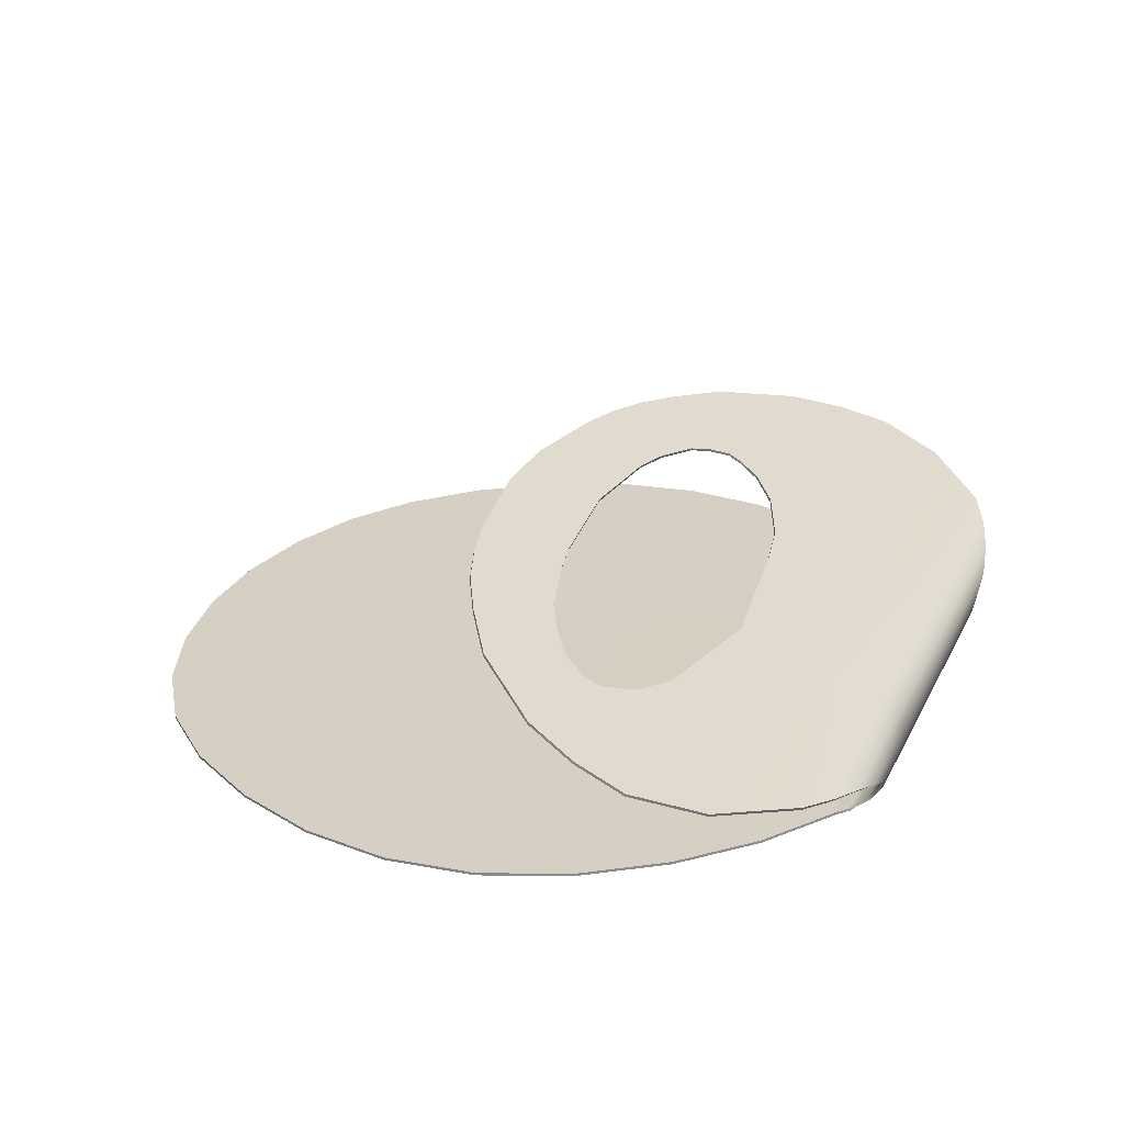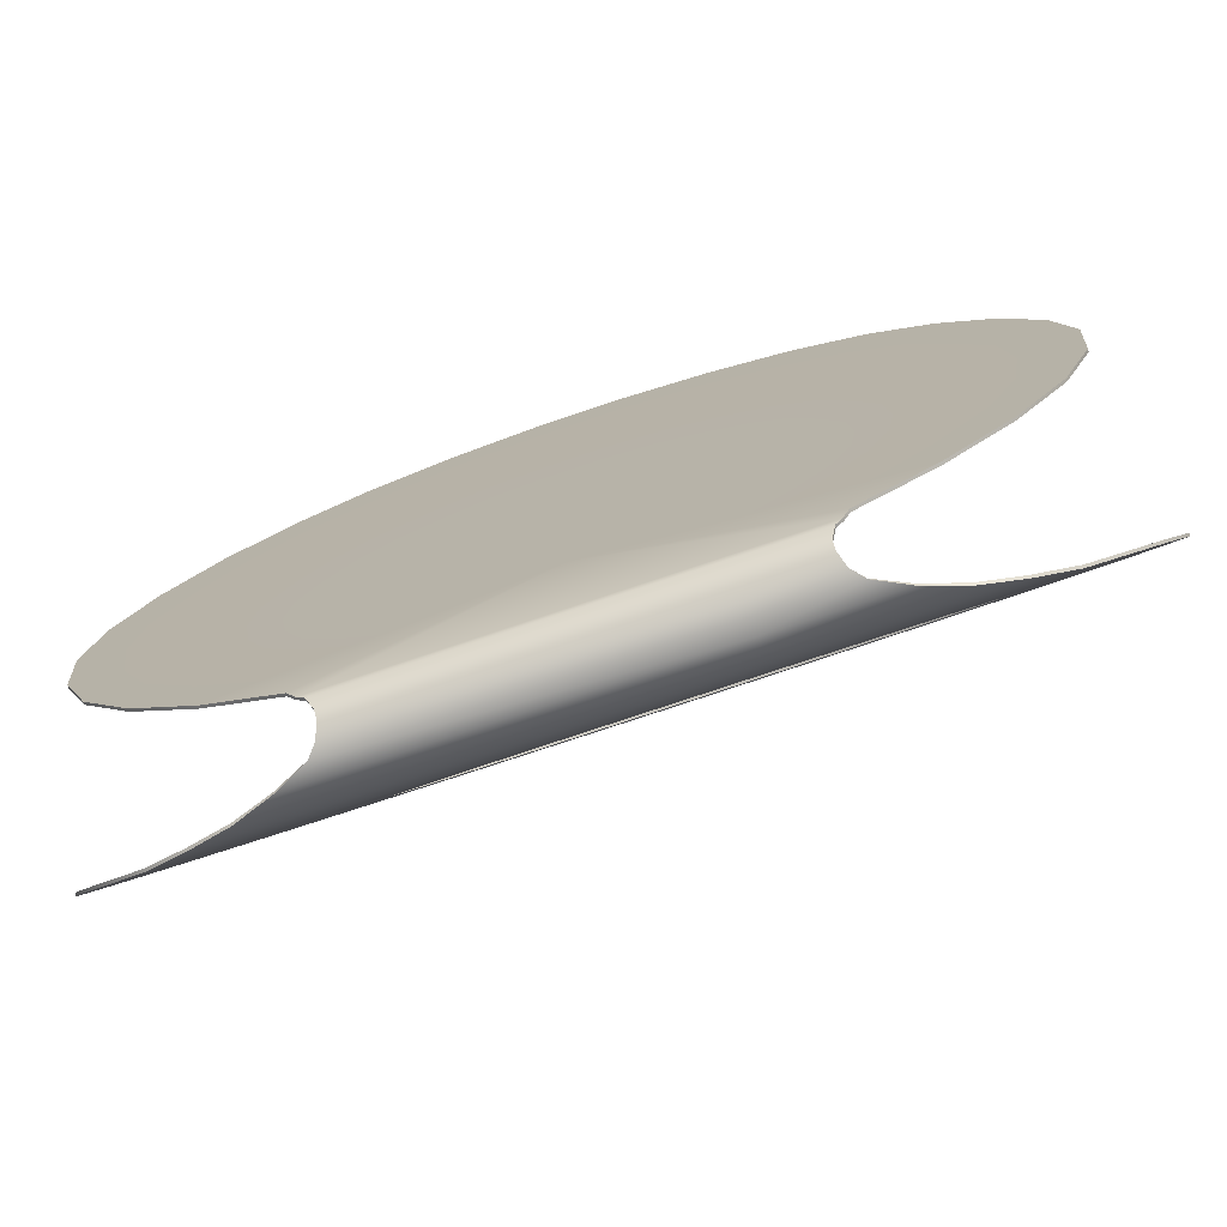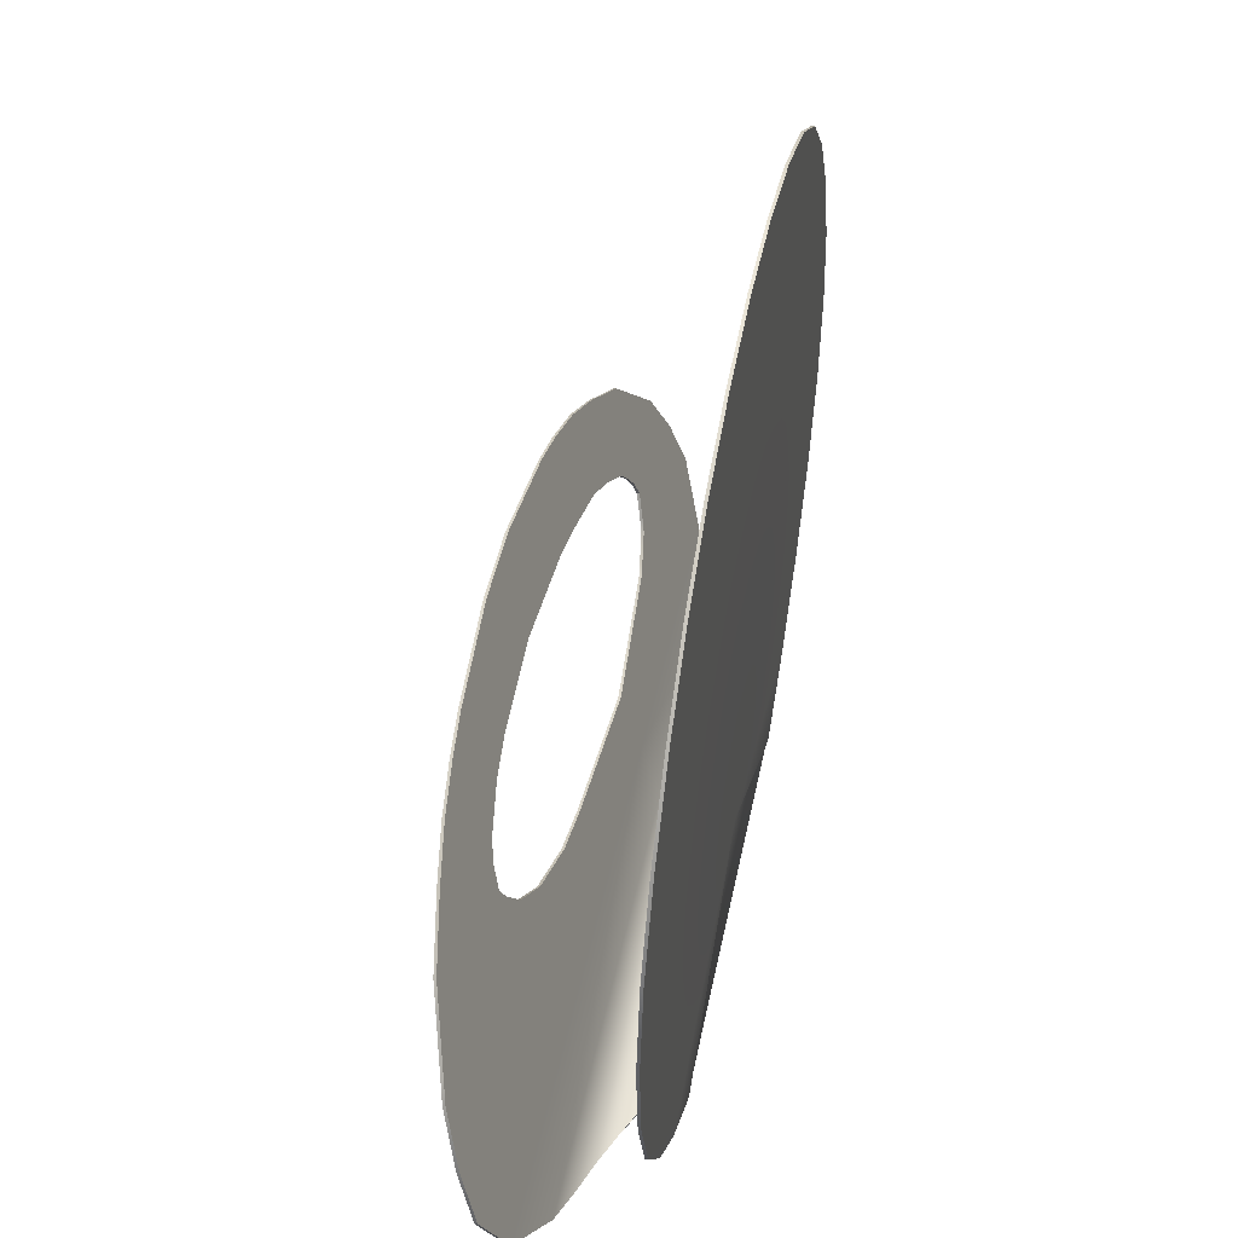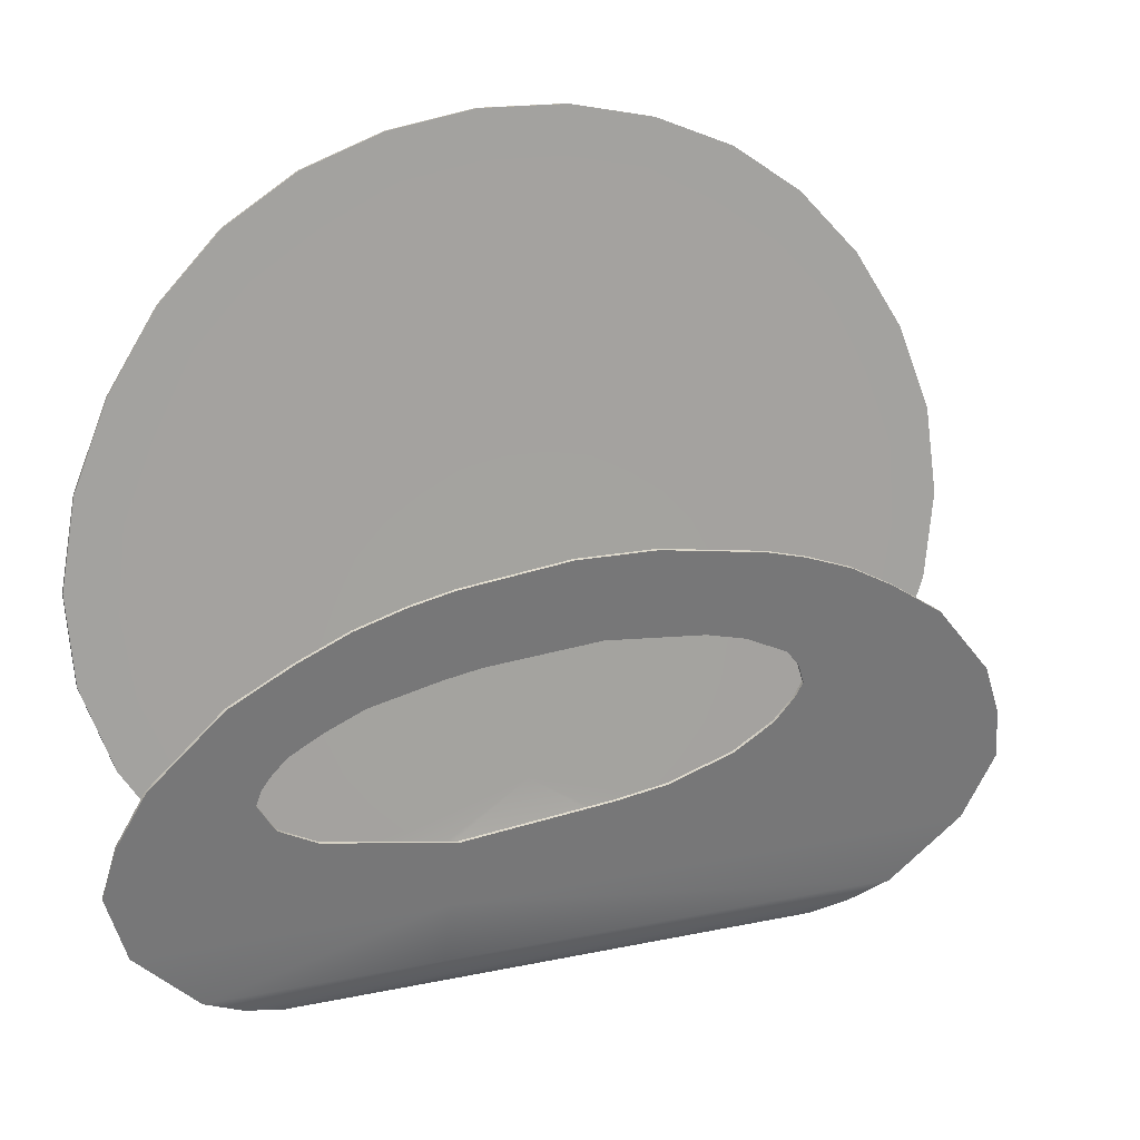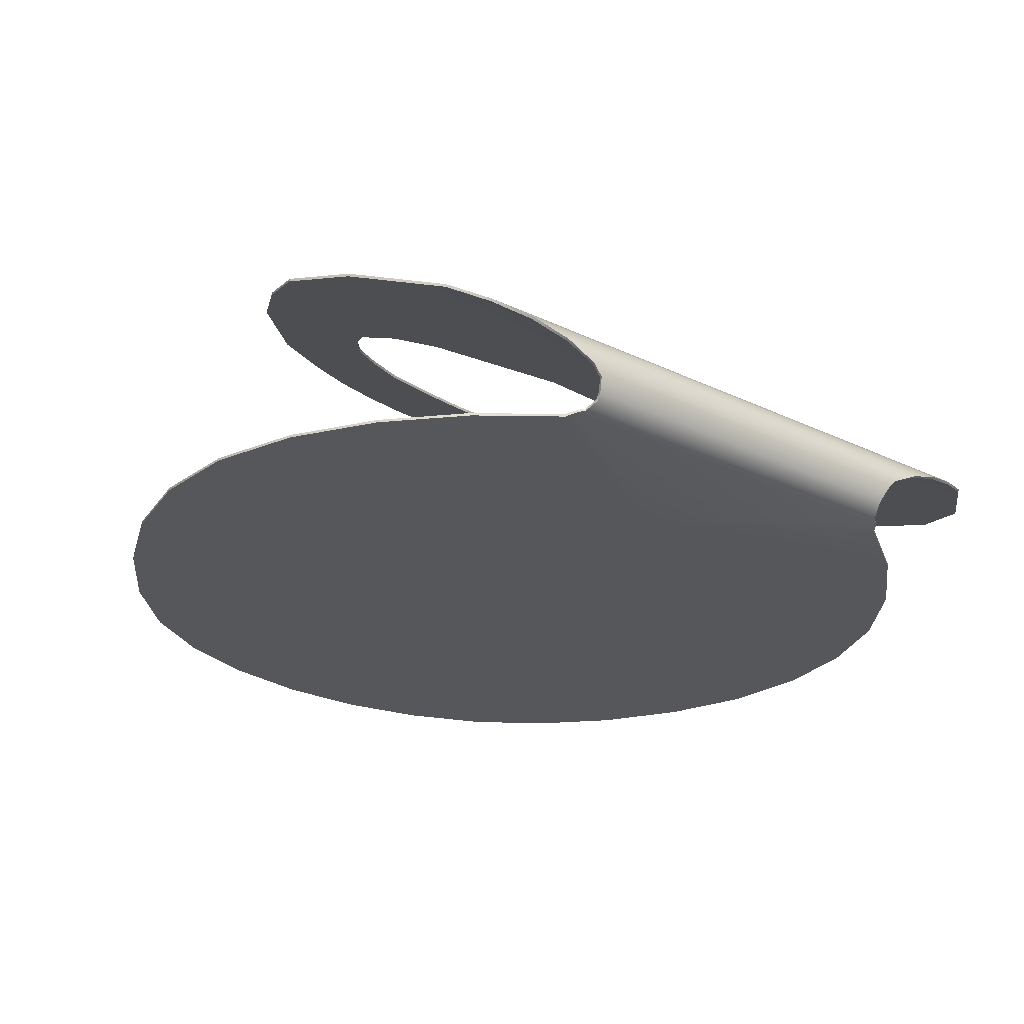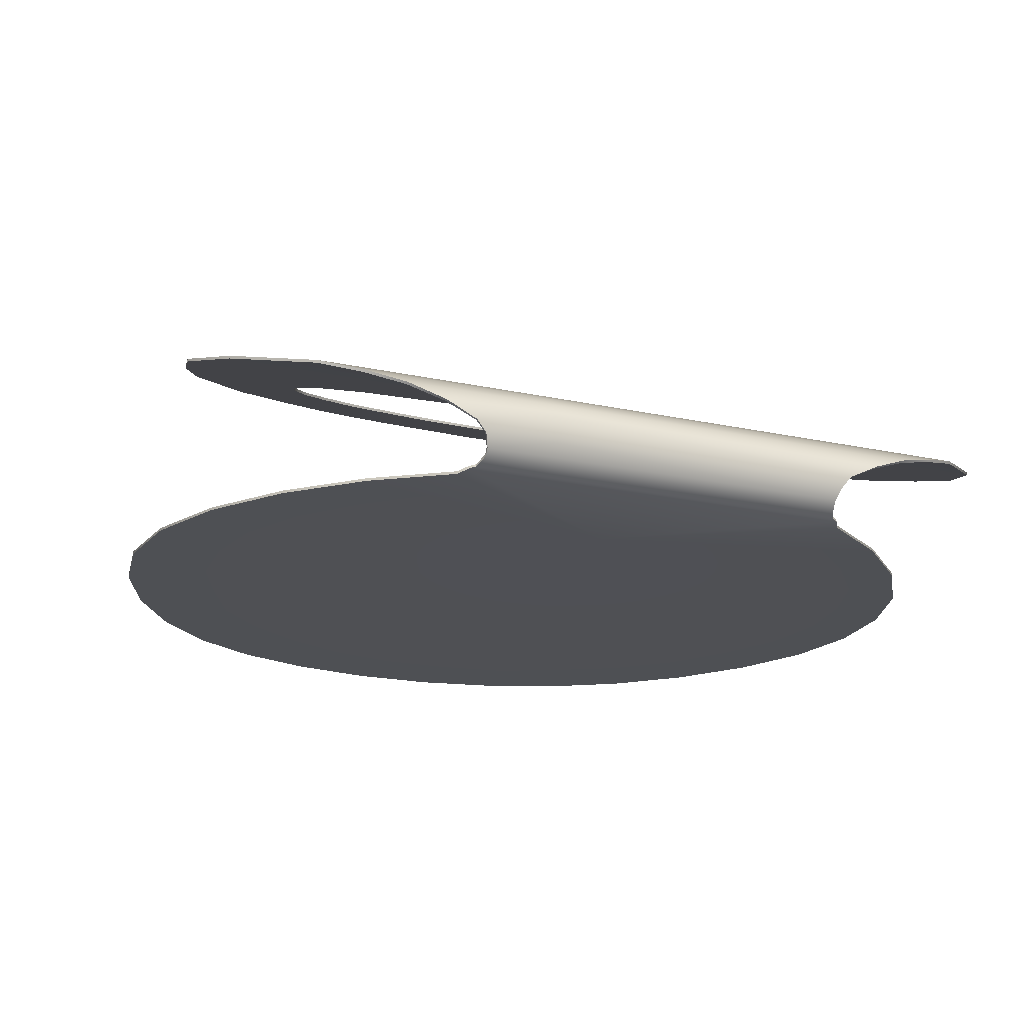
<metadata>
{"format":"obj","ext":"obj","renderer":"f3d","projection":"perspective","resolution":1024,"background":"white","views":[{"elev":26.1,"azim":111.7,"up":"+Y"},{"elev":-76.0,"azim":18.6,"up":"+Z"},{"elev":46.6,"azim":-78.5,"up":"+Z"},{"elev":16.5,"azim":156.6,"up":"+Z"},{"elev":-26.4,"azim":143.1,"up":"+Y"},{"elev":-19.0,"azim":157.2,"up":"+Y"}]}
</metadata>
<code>
v  75.67 3.496 -236.4
v  121.5 3.496 -236.4
v  118.3 7.792 -243
v  75.68 7.792 -243
v  -119 7.792 -243
v  -122.2 3.496 -236.4
v  118.4 11.69 -245.6
v  121.2 18.83 -250.3
v  75.66 18.83 -250.3
v  75.69 11.69 -245.6
v  -119.1 11.69 -245.6
v  -121.9 18.83 -250.3
v  127.4 25.58 -251
v  146.5 34.38 -251.1
v  75.51 34.38 -251.1
v  75.63 25.58 -251
v  -128.1 25.58 -251
v  -147.2 34.38 -251.1
v  169.7 42.79 -247.3
v  194.4 49.28 -240.2
v  75.24 49.28 -240.2
v  75.39 42.79 -247.3
v  -170.5 42.79 -247.3
v  -195.3 49.28 -240.2
v  74.85 66.83 -189.3
v  -262.6 66.83 -189.3
v  -220 55.38 -229.2
v  75.1 55.38 -229.2
v  219.1 55.38 -229.2
v  261.4 66.83 -189.3
v  277 78.87 -147.3
v  274 83.23 -132.2
v  157.8 83.23 -132.2
v  74.76 78.87 -147.3
v  -20.43 82.14 -136
v  -276.1 81.82 -137.1
v  -278.2 78.87 -147.3
v  246.7 100.1 -73.32
v  178.6 100.1 -73.33
v  186.5 97.5 -82.48
v  255.3 97.5 -82.47
v  -127.3 97.5 -82.48
v  -131.1 100.2 -73.21
v  -247.7 100.2 -73.2
v  -256.4 97.5 -82.47
v  264.1 92.06 -101.4
v  194.8 92.06 -101.4
v  185.7 88.19 -114.9
v  270.5 88.19 -114.9
v  -116.4 93.08 -97.87
v  -263.6 93.08 -97.85
v  -271.6 88.19 -114.9
v  -92.9 88.19 -114.9
v  206.7 111.4 -33.93
v  71.71 111.4 -33.97
v  94.04 110.1 -38.46
v  214.1 110.1 -38.45
v  -88.43 110.1 -38.46
v  -62.75 111.9 -32.37
v  -205.1 111.9 -32.39
v  -215.1 110.1 -38.45
v  147.8 120.8 -1.133
v  0.1303 120.8 -1.145
v  0.1364 116.5 -16.27
v  177.8 116.5 -16.26
v  -148.4 120.8 -1.133
v  -178.5 116.5 -16.26
v  117.5 123.8 9.311
v  0.1243 123.8 9.299
v  -118 123.8 9.311
v  91.13 125.7 15.93
v  0.1191 125.7 15.92
v  -91.55 125.7 15.93
v  24.74 128.5 25.54
v  0.0102 128.5 25.52
v  -24.88 128.5 25.54
v  -125.3 103.9 -60.03
v  -116 106.6 -50.71
v  -226.6 106.6 -50.7
v  -235.3 103.9 -60.02
v  224.7 106.9 -49.71
v  136.7 106.9 -49.72
v  160.1 103.5 -61.55
v  235.7 103.5 -61.54
v  259.6 94.84 -91.7
v  192.3 94.84 -91.72
v  -53.8 83.84 -130
v  -275 83.36 -131.7
v  0.7025 113.4 -27.02
v  -196.3 113.4 -27.07
v  195.3 113.4 -26.94
v  271.5 86.7 -120.1
v  181.6 86.7 -120.1
v  -126.8 2.432 -233.9
v  125.7 2.432 -233.9
v  272.1 0.9727 -0
v  267.1 0.9727 -54.62
v  -1.118 1.077 -148.4
v  247.3 0.9727 -106.8
v  215.5 0.9727 -154.4
v  175.4 0.9727 -195.2
v  129.9 0.9727 -227.5
v  -131.4 0.9727 -227.5
v  -178.2 0.9727 -195.2
v  -219.3 0.9727 -154.4
v  -251 0.9727 -106.8
v  -269.9 0.9727 -54.62
v  -275.6 0.9727 0
v  -267.9 0.9727 54.62
v  -246.7 0.9727 106.8
v  -215 0.9727 154.3
v  -175.9 0.9727 193.2
v  -131.3 0.9727 222
v  -81.18 0.9727 240.9
v  -27.46 0.9727 250.7
v  27.46 0.9727 250.7
v  81.18 0.9727 240.9
v  131.3 0.9727 222
v  175.8 0.9727 193.2
v  212.6 0.9727 154.3
v  242.2 0.9727 106.8
v  263.1 0.9727 54.62
v  118.3 6.573 -244.1
v  121.5 2.011 -237.2
v  75.67 2.029 -237.2
v  75.68 6.613 -244.2
v  -119 6.573 -244.1
v  -122.2 2.01 -237.2
v  75.66 18.27 -251.8
v  121.2 18.39 -251.9
v  118.4 10.78 -247
v  75.69 10.78 -247
v  -119.1 10.78 -247
v  -121.9 18.39 -251.9
v  75.51 34.72 -252.8
v  146.5 34.99 -252.7
v  127.4 25.51 -252.7
v  75.63 25.47 -252.7
v  -128.1 25.51 -252.7
v  -147.2 34.99 -252.7
v  75.24 50.63 -241.2
v  194.4 50.71 -241
v  169.7 43.96 -248.5
v  75.39 43.77 -248.7
v  -170.5 43.96 -248.5
v  -195.3 50.71 -241
v  74.85 68.42 -189.8
v  261.4 68.42 -189.7
v  219.1 56.96 -229.7
v  75.1 56.91 -229.8
v  -220 56.96 -229.7
v  -262.6 68.42 -189.7
v  157.8 84.82 -132.6
v  274 84.82 -132.6
v  277 80.47 -147.8
v  74.76 80.47 -147.8
v  -278.2 80.47 -147.8
v  -276.1 83.42 -137.5
v  -20.43 83.74 -136.4
v  186.5 99.09 -82.94
v  178.6 101.7 -73.79
v  246.7 101.7 -73.78
v  255.3 99.09 -82.93
v  -247.7 101.8 -73.66
v  -131.1 101.8 -73.67
v  -127.3 99.09 -82.94
v  -256.4 99.09 -82.93
v  185.7 89.78 -115.4
v  194.8 93.66 -101.9
v  264.1 93.66 -101.8
v  270.5 89.78 -115.3
v  -271.6 89.78 -115.3
v  -263.6 94.67 -98.31
v  -116.4 94.67 -98.32
v  -92.9 89.78 -115.4
v  94.04 111.7 -38.92
v  71.71 113 -34.43
v  206.7 113 -34.39
v  214.1 111.7 -38.91
v  -205.1 113.5 -32.85
v  -62.75 113.5 -32.83
v  -88.43 111.7 -38.92
v  -215.1 111.7 -38.91
v  0.1364 118.1 -16.73
v  0.1303 122.4 -1.603
v  147.8 122.4 -1.591
v  177.8 118.1 -16.72
v  -148.4 122.4 -1.591
v  -178.5 118.1 -16.72
v  0.1243 125.4 8.841
v  117.5 125.4 8.853
v  -118 125.4 8.853
v  0.1191 127.3 15.46
v  91.13 127.3 15.47
v  -91.55 127.3 15.47
v  0.0102 130.1 25.07
v  24.74 130.1 25.08
v  -24.88 130.1 25.08
v  -226.6 108.2 -51.16
v  -116 108.2 -51.17
v  -125.3 105.5 -60.49
v  -235.3 105.5 -60.48
v  160.1 105.1 -62.01
v  136.7 108.5 -50.18
v  224.7 108.5 -50.17
v  235.7 105.1 -62
v  192.3 96.44 -92.17
v  259.6 96.44 -92.16
v  -53.8 85.44 -130.5
v  -275 84.95 -132.2
v  0.7025 115 -27.48
v  -196.3 115 -27.53
v  195.3 115 -27.4
v  181.6 88.3 -120.5
v  271.5 88.3 -120.5
v  -126.7 0.7991 -234.2
v  125.6 0.8012 -234.2
v  -1.118 -0.583 -148.4
v  267.1 -0.6876 -54.62
v  272.1 -0.6876 -0
v  247.3 -0.6876 -106.8
v  215.5 -0.6876 -154.4
v  175.4 -0.6876 -195.2
v  129.8 -0.6821 -227.6
v  -131.4 -0.6826 -227.6
v  -178.2 -0.6876 -195.2
v  -219.3 -0.6876 -154.4
v  -251 -0.6876 -106.8
v  -269.9 -0.6876 -54.62
v  -275.6 -0.6876 -0
v  -267.9 -0.6876 54.62
v  -246.7 -0.6876 106.8
v  -215 -0.6876 154.3
v  -175.9 -0.6876 193.2
v  -131.3 -0.6876 222
v  -81.18 -0.6876 240.9
v  -27.46 -0.6876 250.7
v  27.46 -0.6876 250.7
v  81.18 -0.6876 240.9
v  131.3 -0.6876 222
v  175.8 -0.6876 193.2
v  212.6 -0.6876 154.3
v  242.2 -0.6876 106.8
v  263.1 -0.6876 54.62
o Cylinder001
g Cylinder001
f 1 2 3 4
f 1 4 5 6
f 7 8 9 10
f 11 10 9 12
f 13 14 15 16
f 17 16 15 18
f 19 20 21 22
f 23 22 21 24
f 25 26 27 28 29 30
f 31 32 33 34
f 35 36 37 34
f 30 31 34 25
f 34 37 26 25
f 38 39 40 41
f 42 43 44 45
f 46 47 48 49
f 50 51 52 53
f 54 55 56 57
f 58 59 60 61
f 62 63 64 65
f 64 63 66 67
f 68 69 63 62
f 63 69 70 66
f 71 72 69 68
f 69 72 73 70
f 74 75 72 71
f 72 75 76 73
f 77 78 79 80
f 81 82 83 84
f 85 86 47 46
f 42 45 51 50
f 87 53 52 88
f 89 64 67 90
f 65 64 89 91
f 57 56 82 81
f 32 92 93 33
f 78 58 61 79
f 43 77 80 44
f 91 89 55 54
f 92 49 48 93
f 87 88 36 35
f 84 83 39 38
f 41 40 86 85
f 59 89 90 60
f 94 95 2 1 6
f 7 10 4 3
f 4 10 11 5
f 8 13 16 9
f 16 17 12 9
f 14 19 22 15
f 22 23 18 15
f 20 29 28 21
f 28 27 24 21
f 96 97 98
f 97 99 98
f 99 100 98
f 100 101 98
f 101 102 98
f 102 95 98
f 95 94 98
f 94 103 98
f 103 104 98
f 104 105 98
f 105 106 98
f 106 107 98
f 107 108 98
f 108 109 98
f 109 110 98
f 110 111 98
f 111 112 98
f 112 113 98
f 113 114 98
f 114 115 98
f 115 116 98
f 116 117 98
f 117 118 98
f 118 119 98
f 119 120 98
f 120 121 98
f 121 122 98
f 122 96 98
f 123 124 125 126
f 127 126 125 128
f 129 130 131 132
f 129 132 133 134
f 135 136 137 138
f 135 138 139 140
f 141 142 143 144
f 141 144 145 146
f 147 148 149 150 151 152
f 153 154 155 156
f 157 158 159 156
f 156 155 148 147
f 152 157 156 147
f 160 161 162 163
f 164 165 166 167
f 168 169 170 171
f 172 173 174 175
f 176 177 178 179
f 180 181 182 183
f 184 185 186 187
f 188 185 184 189
f 185 190 191 186
f 192 190 185 188
f 190 193 194 191
f 195 193 190 192
f 193 196 197 194
f 198 196 193 195
f 199 200 201 202
f 203 204 205 206
f 169 207 208 170
f 173 167 166 174
f 172 175 209 210
f 189 184 211 212
f 211 184 187 213
f 204 176 179 205
f 214 215 154 153
f 183 182 200 199
f 202 201 165 164
f 177 211 213 178
f 168 171 215 214
f 158 210 209 159
f 161 203 206 162
f 207 160 163 208
f 212 211 181 180
f 216 128 125 124 217
f 126 132 131 123
f 133 132 126 127
f 138 137 130 129
f 134 139 138 129
f 144 143 136 135
f 140 145 144 135
f 150 149 142 141
f 146 151 150 141
f 218 219 220
f 218 221 219
f 218 222 221
f 218 223 222
f 218 224 223
f 218 217 224
f 218 216 217
f 218 225 216
f 218 226 225
f 218 227 226
f 218 228 227
f 218 229 228
f 218 230 229
f 218 231 230
f 218 232 231
f 218 233 232
f 218 234 233
f 218 235 234
f 218 236 235
f 218 237 236
f 218 238 237
f 218 239 238
f 218 240 239
f 218 241 240
f 218 242 241
f 218 243 242
f 218 244 243
f 218 220 244
f 3 2 124 123
f 6 5 127 128
f 8 7 131 130
f 11 12 134 133
f 14 13 137 136
f 17 18 140 139
f 20 19 143 142
f 23 24 146 145
f 30 29 149 148
f 27 26 152 151
f 32 31 155 154
f 34 33 153 156
f 37 36 158 157
f 35 34 156 159
f 31 30 148 155
f 26 37 157 152
f 40 39 161 160
f 38 41 163 162
f 43 42 166 165
f 45 44 164 167
f 48 47 169 168
f 46 49 171 170
f 52 51 173 172
f 50 53 175 174
f 56 55 177 176
f 54 57 179 178
f 59 58 182 181
f 61 60 180 183
f 62 65 187 186
f 67 66 188 189
f 68 62 186 191
f 66 70 192 188
f 71 68 191 194
f 70 73 195 192
f 75 74 197 196
f 74 71 194 197
f 76 75 196 198
f 73 76 198 195
f 78 77 201 200
f 80 79 199 202
f 83 82 204 203
f 81 84 206 205
f 47 86 207 169
f 85 46 170 208
f 51 45 167 173
f 42 50 174 166
f 53 87 209 175
f 88 52 172 210
f 90 67 189 212
f 65 91 213 187
f 82 56 176 204
f 57 81 205 179
f 92 32 154 215
f 33 93 214 153
f 58 78 200 182
f 79 61 183 199
f 77 43 165 201
f 44 80 202 164
f 55 89 211 177
f 91 54 178 213
f 49 92 215 171
f 93 48 168 214
f 36 88 210 158
f 87 35 159 209
f 39 83 203 161
f 84 38 162 206
f 86 40 160 207
f 41 85 208 163
f 89 59 181 211
f 60 90 212 180
f 94 6 128 216
f 2 95 217 124
f 7 3 123 131
f 5 11 133 127
f 13 8 130 137
f 12 17 139 134
f 19 14 136 143
f 18 23 145 140
f 29 20 142 149
f 24 27 151 146
f 97 96 220 219
f 99 97 219 221
f 100 99 221 222
f 101 100 222 223
f 102 101 223 224
f 95 102 224 217
f 103 94 216 225
f 104 103 225 226
f 105 104 226 227
f 106 105 227 228
f 107 106 228 229
f 108 107 229 230
f 109 108 230 231
f 110 109 231 232
f 111 110 232 233
f 112 111 233 234
f 113 112 234 235
f 114 113 235 236
f 115 114 236 237
f 116 115 237 238
f 117 116 238 239
f 118 117 239 240
f 119 118 240 241
f 120 119 241 242
f 121 120 242 243
f 122 121 243 244
f 96 122 244 220

</code>
